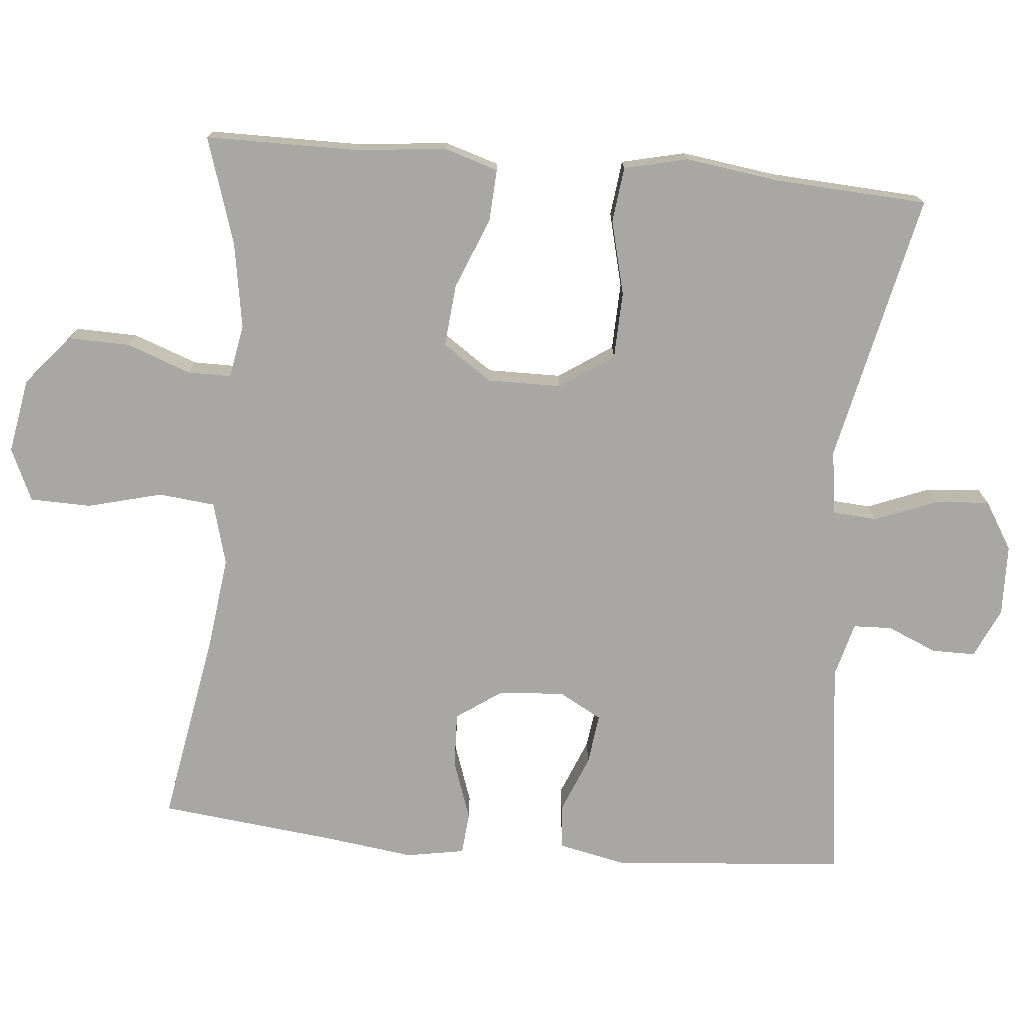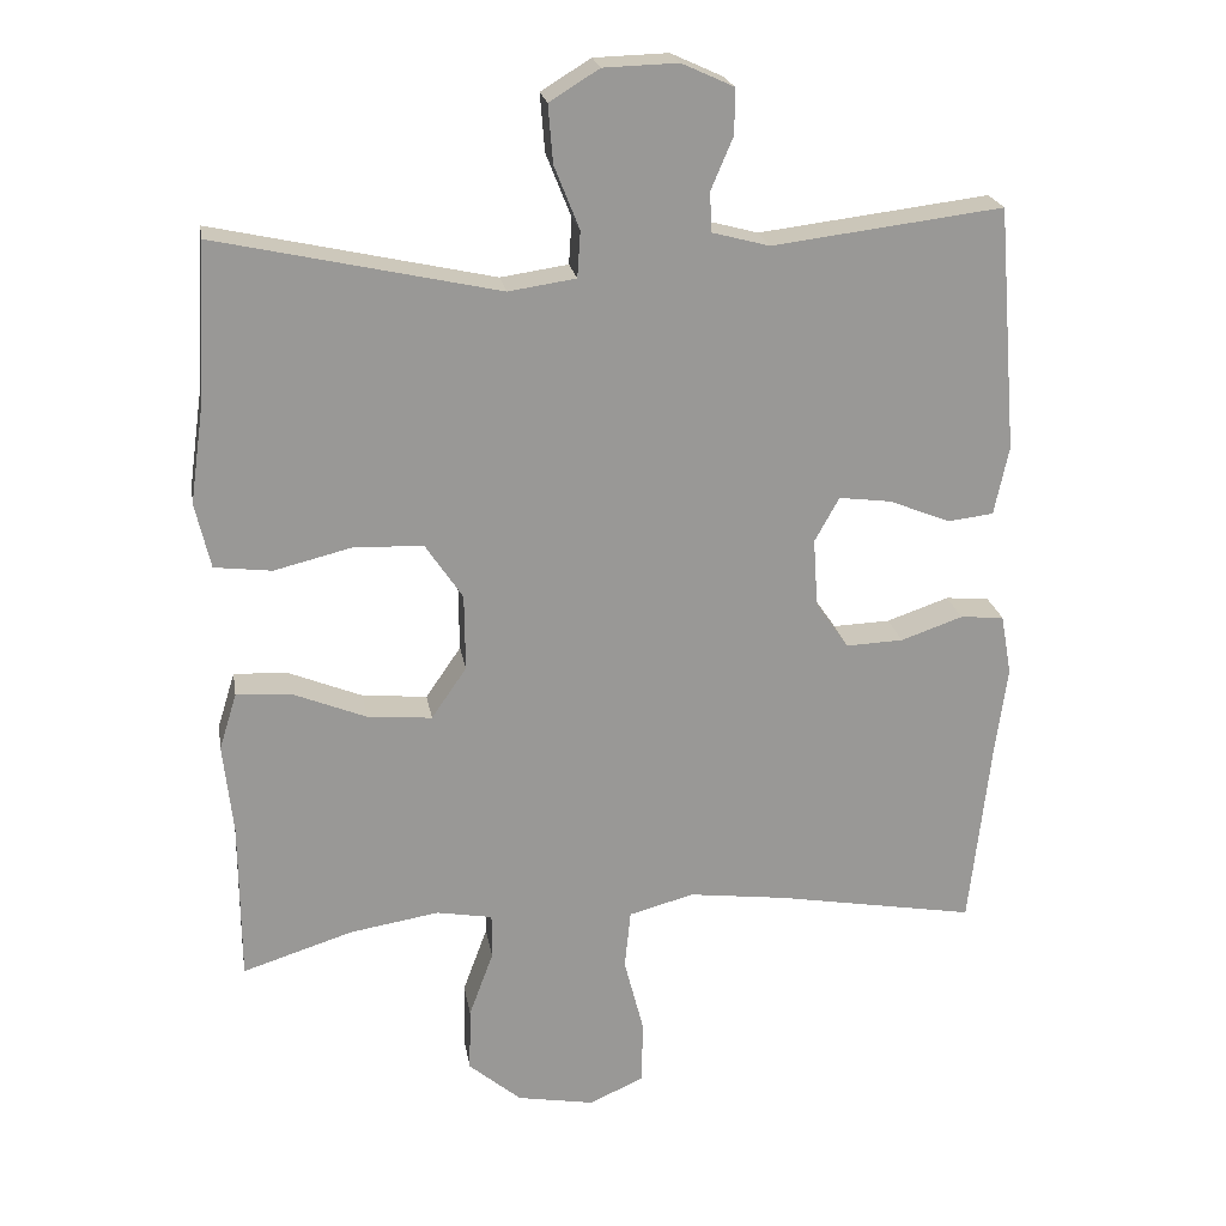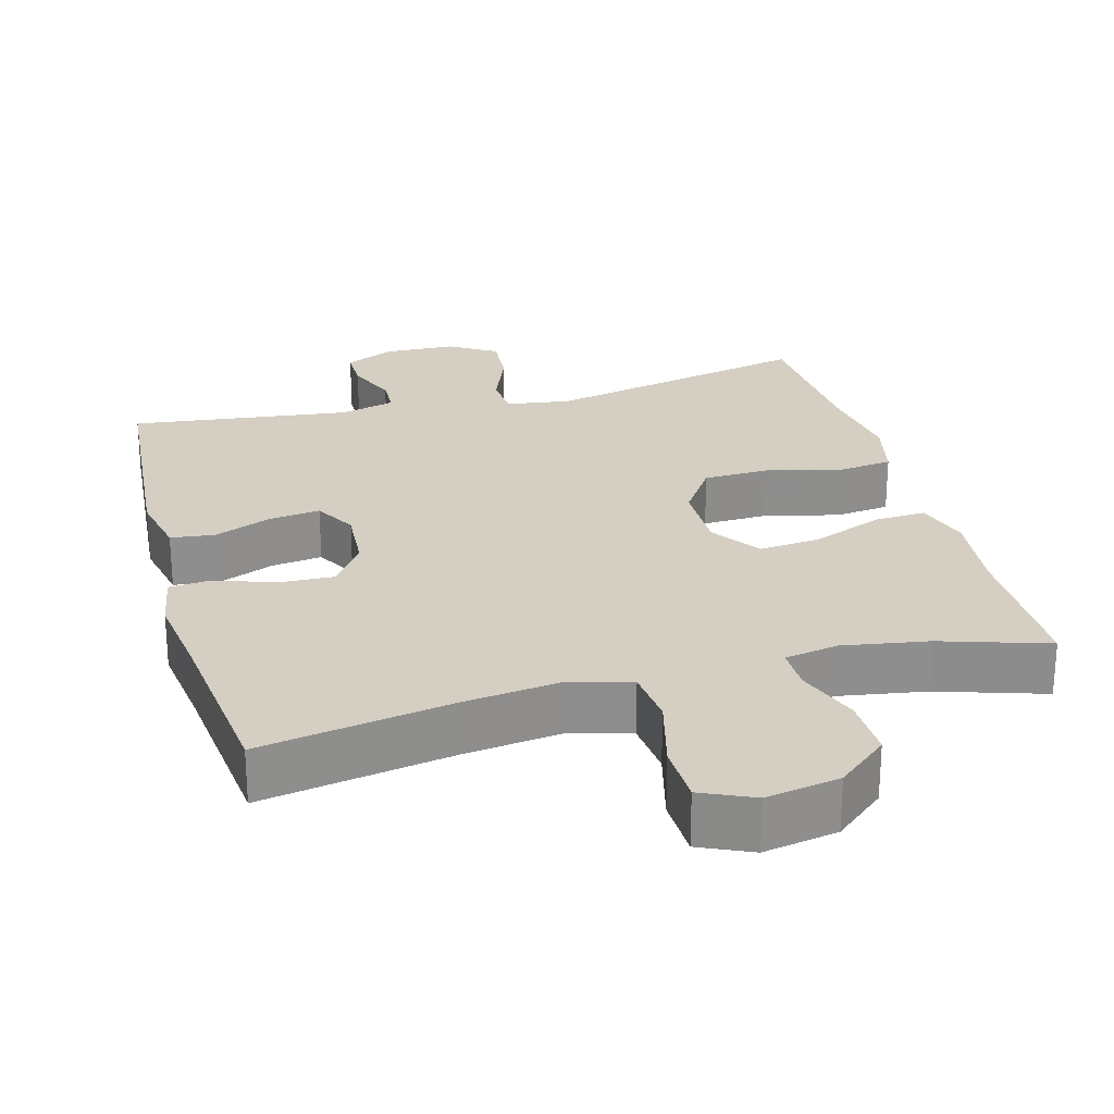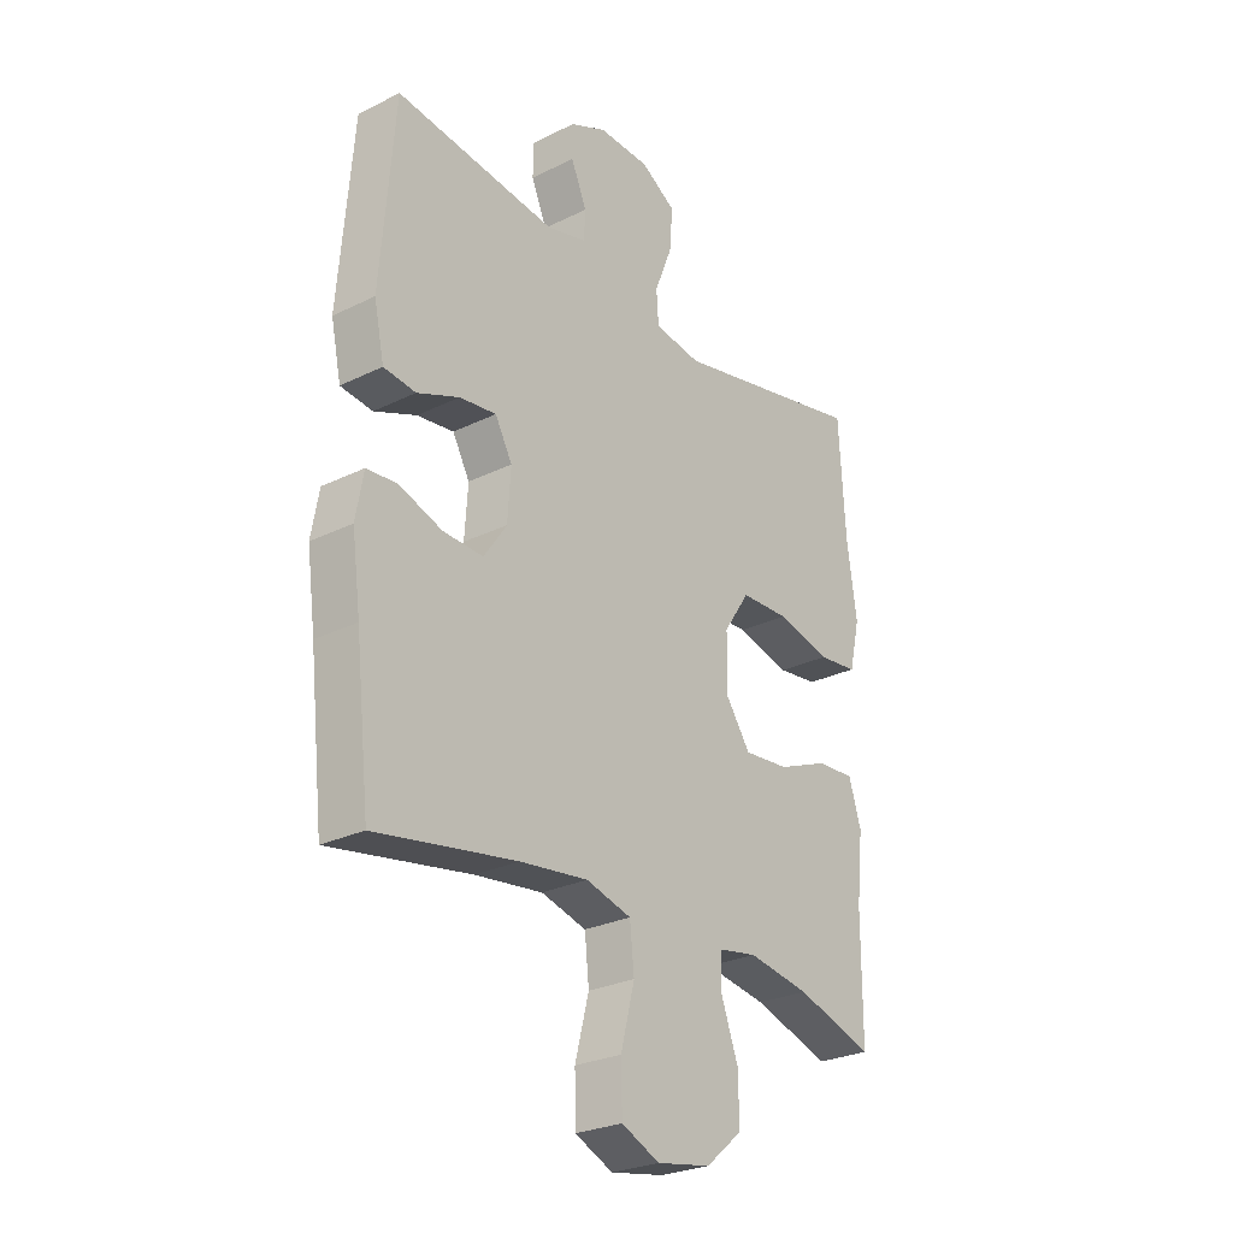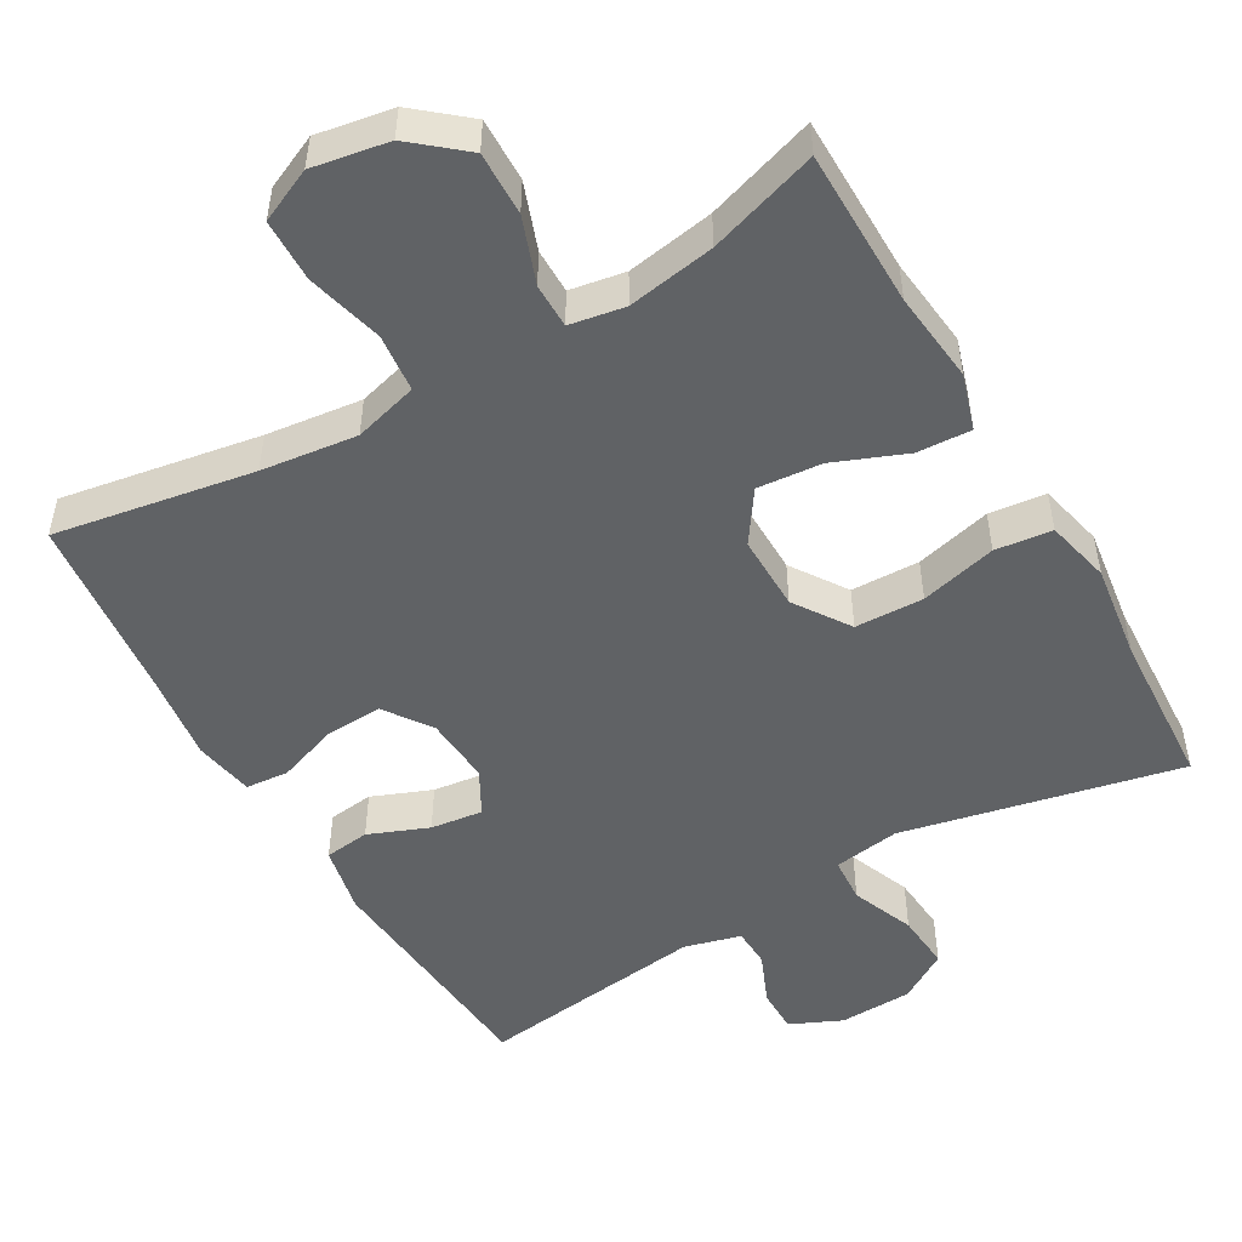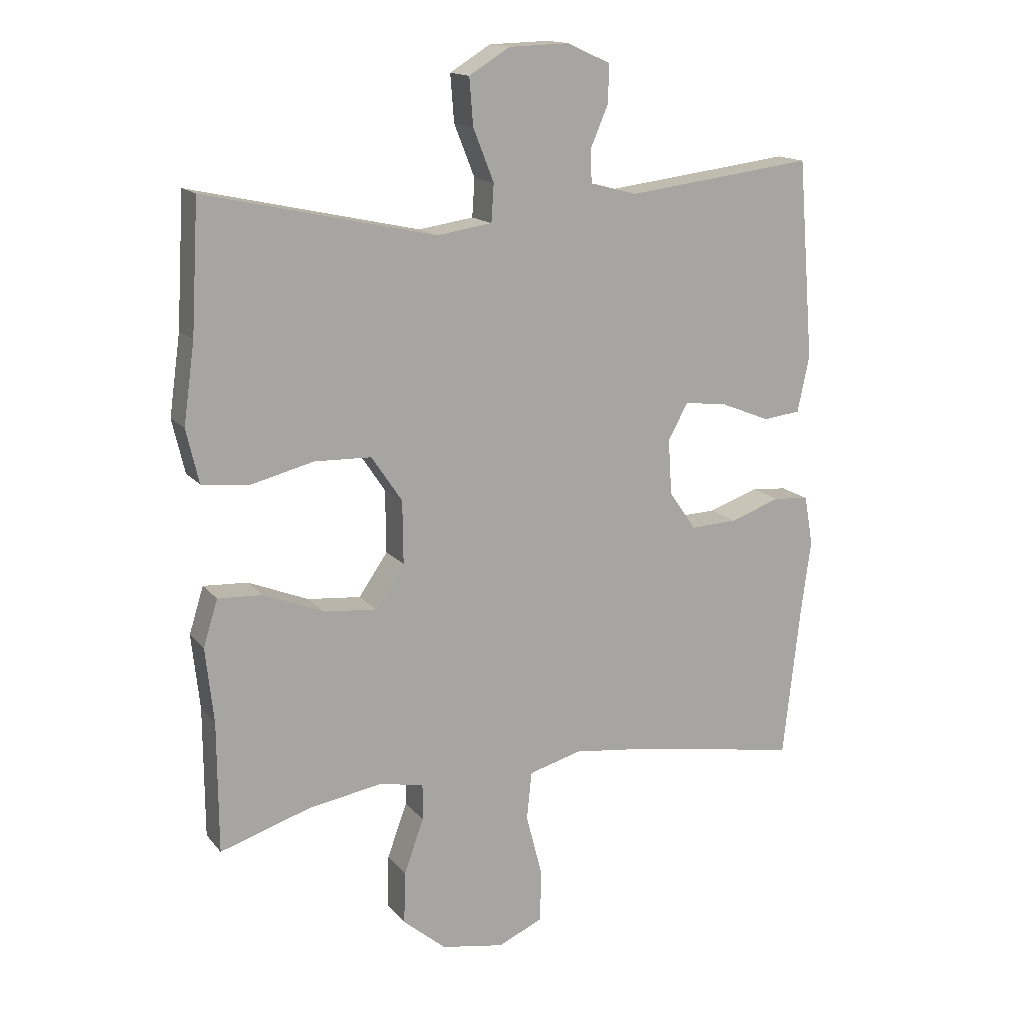
<metadata>
{"format":"obj","ext":"obj","renderer":"f3d","projection":"perspective","resolution":1024,"background":"white","views":[{"elev":-74.7,"azim":-95.2,"up":"+Y"},{"elev":21.8,"azim":-9.5,"up":"+Z"},{"elev":25.4,"azim":164.8,"up":"+Y"},{"elev":-26.8,"azim":127.6,"up":"+Z"},{"elev":-50.5,"azim":-149.8,"up":"+Y"},{"elev":15.2,"azim":-25.1,"up":"+Z"}]}
</metadata>
<code>
v -0.5 0.07 -0.5
v -0.501 0.07 -0.291
v -0.514 0.07 -0.171
v -0.491 0.07 -0.097
v -0.42 0.07 -0.101
v -0.324 0.07 -0.14
v -0.239 0.07 -0.148
v -0.193 0.07 -0.081
v -0.194 0.07 0.019
v -0.243 0.07 0.092
v -0.334 0.07 0.095
v -0.435 0.07 0.07
v -0.51 0.07 0.079
v -0.53 0.07 0.165
v -0.512 0.07 0.293
v -0.5 0.07 0.5
v -0.132 0.07 0.419
v -0.044 0.07 0.432
v -0.04 0.07 0.492
v -0.073 0.07 0.575
v -0.079 0.07 0.65
v -0.014 0.07 0.69
v 0.083 0.07 0.693
v 0.151 0.07 0.662
v 0.151 0.07 0.603
v 0.122 0.07 0.535
v 0.124 0.07 0.483
v 0.199 0.07 0.463
v 0.5 0.07 0.5
v 0.526 0.07 0.181
v 0.507 0.07 0.091
v 0.447 0.07 0.084
v 0.368 0.07 0.116
v 0.299 0.07 0.125
v 0.267 0.07 0.067
v 0.273 0.07 -0.022
v 0.316 0.07 -0.084
v 0.391 0.07 -0.081
v 0.472 0.07 -0.053
v 0.529 0.07 -0.058
v 0.543 0.07 -0.137
v 0.527 0.07 -0.257
v 0.5 0.07 -0.5
v 0.237 0.07 -0.454
v 0.11 0.07 -0.438
v 0.025 0.07 -0.461
v 0.017 0.07 -0.538
v 0.043 0.07 -0.639
v 0.041 0.07 -0.722
v -0.03 0.07 -0.754
v -0.131 0.07 -0.736
v -0.2 0.07 -0.678
v -0.198 0.07 -0.594
v -0.166 0.07 -0.507
v -0.166 0.07 -0.448
v -0.239 0.07 -0.435
v -0.355 0.07 -0.454
v -0.5 0 -0.5
v -0.501 0 -0.291
v -0.514 0 -0.171
v -0.491 0 -0.097
v -0.42 0 -0.101
v -0.324 0 -0.14
v -0.239 0 -0.148
v -0.193 0 -0.081
v -0.194 0 0.019
v -0.243 0 0.092
v -0.334 0 0.095
v -0.435 0 0.07
v -0.51 0 0.079
v -0.53 0 0.165
v -0.512 0 0.293
v -0.5 0 0.5
v -0.132 0 0.419
v -0.044 0 0.432
v -0.04 0 0.492
v -0.073 0 0.575
v -0.079 0 0.65
v -0.014 0 0.69
v 0.083 0 0.693
v 0.151 0 0.662
v 0.151 0 0.603
v 0.122 0 0.535
v 0.124 0 0.483
v 0.199 0 0.463
v 0.5 0 0.5
v 0.526 0 0.181
v 0.507 0 0.091
v 0.447 0 0.084
v 0.368 0 0.116
v 0.299 0 0.125
v 0.267 0 0.067
v 0.273 0 -0.022
v 0.316 0 -0.084
v 0.391 0 -0.081
v 0.472 0 -0.053
v 0.529 0 -0.058
v 0.543 0 -0.137
v 0.527 0 -0.257
v 0.5 0 -0.5
v 0.237 0 -0.454
v 0.11 0 -0.438
v 0.025 0 -0.461
v 0.017 0 -0.538
v 0.043 0 -0.639
v 0.041 0 -0.722
v -0.03 0 -0.754
v -0.131 0 -0.736
v -0.2 0 -0.678
v -0.198 0 -0.594
v -0.166 0 -0.507
v -0.166 0 -0.448
v -0.239 0 -0.435
v -0.355 0 -0.454
f 52 53 54
f 51 52 54
f 50 51 54
f 49 50 54
f 48 49 54
f 47 48 54
f 46 47 54 55
f 45 46 55 56
f 42 43 44
f 42 44 45
f 41 42 45
f 40 41 45
f 39 40 45
f 38 39 45
f 37 38 45 56
f 31 32 33
f 30 31 33
f 29 30 33
f 28 29 33
f 27 28 33 34
f 24 25 26
f 23 24 26
f 22 23 26
f 21 22 26
f 20 21 26
f 19 20 26
f 18 19 26 27
f 15 16 17
f 15 17 18
f 14 15 18
f 13 14 18
f 12 13 18
f 11 12 18
f 18 27 34
f 11 18 34
f 10 11 34
f 4 5 6
f 3 4 6
f 2 3 6
f 2 6 7
f 1 2 7
f 57 1 7
f 57 7 8
f 56 57 8
f 37 56 8
f 36 37 8
f 35 36 8 9
f 9 10 34 35
f 111 110 109
f 111 109 108
f 111 108 107
f 111 107 106
f 111 106 105
f 111 105 104
f 112 111 104 103
f 113 112 103 102
f 101 100 99
f 102 101 99
f 102 99 98
f 102 98 97
f 102 97 96
f 102 96 95
f 113 102 95 94
f 90 89 88
f 90 88 87
f 90 87 86
f 90 86 85
f 91 90 85 84
f 83 82 81
f 83 81 80
f 83 80 79
f 83 79 78
f 83 78 77
f 83 77 76
f 84 83 76 75
f 74 73 72
f 75 74 72
f 75 72 71
f 75 71 70
f 75 70 69
f 75 69 68
f 91 84 75
f 91 75 68
f 91 68 67
f 63 62 61
f 63 61 60
f 63 60 59
f 64 63 59
f 64 59 58
f 64 58 114
f 65 64 114
f 65 114 113
f 65 113 94
f 65 94 93
f 66 65 93 92
f 92 91 67 66
f 1 58 59 2
f 2 59 60 3
f 3 60 61 4
f 4 61 62 5
f 5 62 63 6
f 6 63 64 7
f 7 64 65 8
f 8 65 66 9
f 9 66 67 10
f 10 67 68 11
f 11 68 69 12
f 12 69 70 13
f 13 70 71 14
f 14 71 72 15
f 15 72 73 16
f 16 73 74 17
f 17 74 75 18
f 18 75 76 19
f 19 76 77 20
f 20 77 78 21
f 21 78 79 22
f 22 79 80 23
f 23 80 81 24
f 24 81 82 25
f 25 82 83 26
f 26 83 84 27
f 27 84 85 28
f 28 85 86 29
f 29 86 87 30
f 30 87 88 31
f 31 88 89 32
f 32 89 90 33
f 33 90 91 34
f 34 91 92 35
f 35 92 93 36
f 36 93 94 37
f 37 94 95 38
f 38 95 96 39
f 39 96 97 40
f 40 97 98 41
f 41 98 99 42
f 42 99 100 43
f 43 100 101 44
f 44 101 102 45
f 45 102 103 46
f 46 103 104 47
f 47 104 105 48
f 48 105 106 49
f 49 106 107 50
f 50 107 108 51
f 51 108 109 52
f 52 109 110 53
f 53 110 111 54
f 54 111 112 55
f 55 112 113 56
f 56 113 114 57
f 57 114 58 1

</code>
